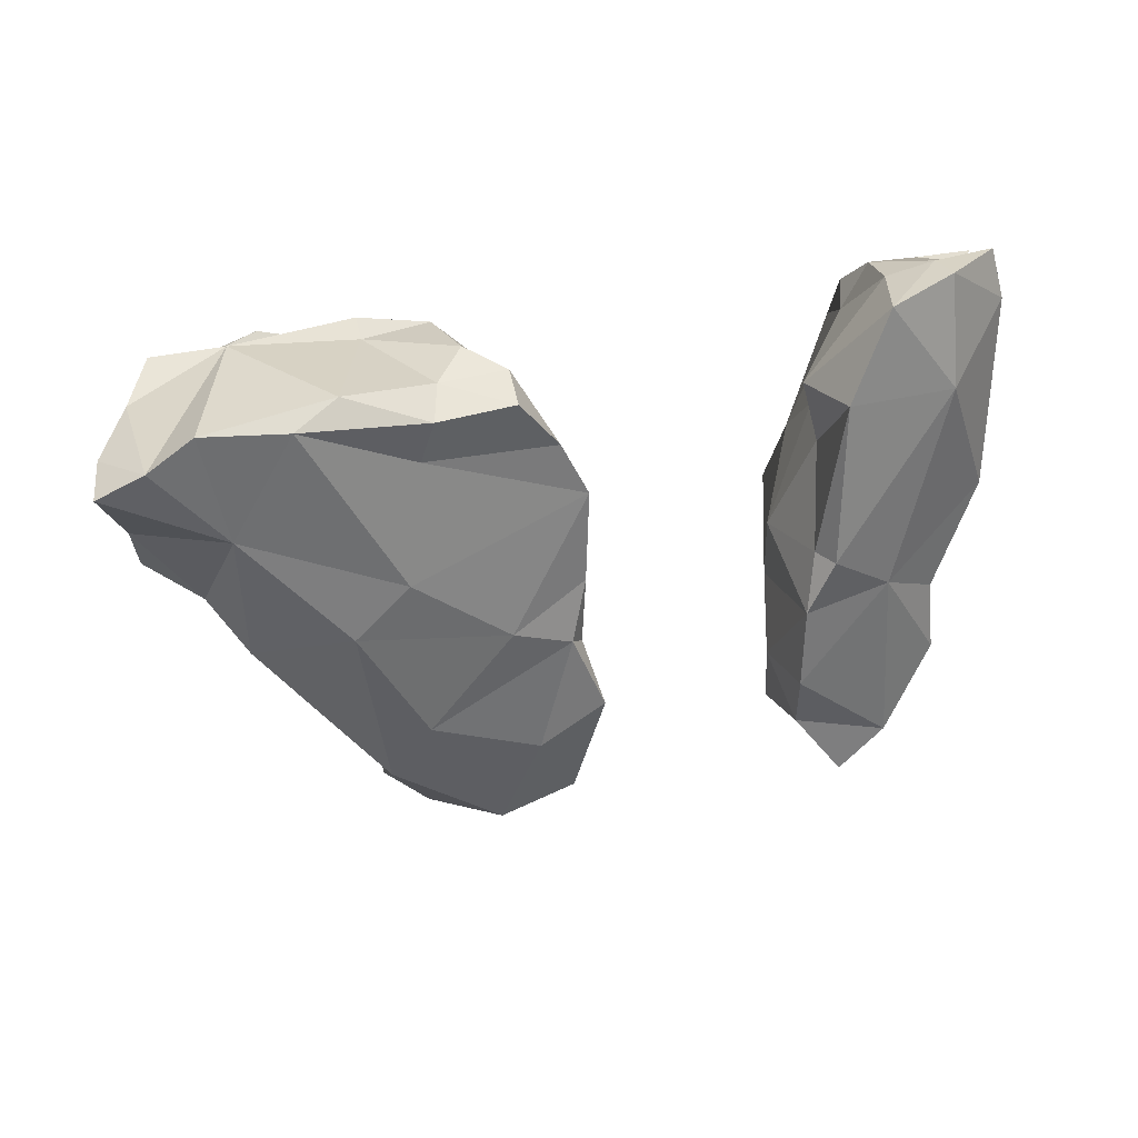
<metadata>
{"format":"obj","ext":"obj","renderer":"f3d","projection":"perspective","resolution":1024,"background":"white","views":[{"elev":27.6,"azim":152.7,"up":"+Y"}]}
</metadata>
<code>
o triangles565
v 325 180.5 68.7
v 325.9 176.8 68.51
v 324.9 176.2 69.41
v 327 189.5 67.91
v 329.5 193.9 69
v 329.9 192.7 67.03
v 324.9 166 70.28
v 323.5 171.5 70.02
v 323.9 172.3 68.39
v 323.5 171.5 70.02
v 324.9 176.2 69.41
v 323.9 172.3 68.39
v 325.9 176.8 68.51
v 323.9 172.3 68.39
v 324.9 176.2 69.41
v 324.9 176.2 69.41
v 325.4 180.5 71.62
v 325 180.5 68.7
v 325.1 186.1 68.14
v 325 180.5 68.7
v 325.4 180.5 71.62
v 327 189.5 67.91
v 325.1 186.1 68.14
v 325.7 187 72.07
v 329.5 193.9 69
v 327 189.5 67.91
v 325.7 187 72.07
v 323.5 171.5 70.02
v 324.9 166 70.28
v 323.9 167.4 72.77
v 325.4 180.5 71.62
v 325.7 187 72.07
v 325.1 186.1 68.14
v 325.7 187 72.07
v 328.9 192.7 72.47
v 329.5 193.9 69
v 329.5 193.9 69
v 328.9 192.7 72.47
v 331.1 194.7 71.27
v 323.9 167.4 72.77
v 324.3 170.7 73.86
v 323.5 171.5 70.02
v 324.9 176.2 69.41
v 323.5 171.5 70.02
v 324.3 170.7 73.86
v 324.3 170.7 73.86
v 326.7 175.6 74.96
v 324.9 176.2 69.41
v 326.7 175.6 74.96
v 325.4 180.5 71.62
v 324.9 176.2 69.41
v 327.6 183.2 73.72
v 325.7 187 72.07
v 325.4 180.5 71.62
v 351.5 190 71.52
v 350.4 190.9 74.21
v 349.3 186.7 73.71
v 323.9 167.4 72.77
v 327 166.3 75.81
v 324.3 170.7 73.86
v 327.6 183.2 73.72
v 325.4 180.5 71.62
v 326.7 175.6 74.96
v 328.2 186.8 75.13
v 325.7 187 72.07
v 327.6 183.2 73.72
v 328.2 186.8 75.13
v 328.9 192.7 72.47
v 325.7 187 72.07
v 349.3 186.7 73.71
v 350.4 190.9 74.21
v 347.1 187.6 76.4
v 331.1 194.7 71.27
v 328.9 192.7 72.47
v 330.8 194.4 76.09
v 326.7 175.6 74.96
v 328.4 179.9 76.86
v 327.6 183.2 73.72
v 328.2 186.8 75.13
v 327.6 183.2 73.72
v 328.4 179.9 76.86
v 348.1 183.5 76.18
v 349.3 186.7 73.71
v 347.1 187.6 76.4
v 328.2 186.8 75.13
v 332 189.3 77.37
v 328.9 192.7 72.47
v 347.1 187.6 76.4
v 350.4 190.9 74.21
v 349.5 190.1 76.72
v 330.8 194.4 76.09
v 328.9 192.7 72.47
v 332 189.3 77.37
v 329.4 167.8 78.81
v 327 166.3 75.81
v 329.5 165.3 76.56
v 329.4 167.8 78.81
v 324.3 170.7 73.86
v 327 166.3 75.81
v 329.4 167.8 78.81
v 329.1 172.4 78.58
v 324.3 170.7 73.86
v 326.7 175.6 74.96
v 324.3 170.7 73.86
v 329.1 172.4 78.58
v 329.1 172.4 78.58
v 328.4 179.9 76.86
v 326.7 175.6 74.96
v 328.2 186.8 75.13
v 328.4 179.9 76.86
v 331.7 182.6 79.76
v 346.2 184.7 78.14
v 348.1 183.5 76.18
v 347.1 187.6 76.4
v 330.6 192.4 77.88
v 330.8 194.4 76.09
v 332 189.3 77.37
v 329.1 172.4 78.58
v 331.4 174.3 78.68
v 328.4 179.9 76.86
v 331.4 174.3 78.68
v 331.8 176.4 79.77
v 328.4 179.9 76.86
v 331.8 176.4 79.77
v 331.7 182.6 79.76
v 328.4 179.9 76.86
v 328.2 186.8 75.13
v 331.7 182.6 79.76
v 332 189.3 77.37
v 346.2 184.7 78.14
v 347.1 187.6 76.4
v 344.7 189.4 80.79
v 347.1 187.6 76.4
v 347 190 79.54
v 344.7 189.4 80.79
v 347.1 187.6 76.4
v 349.5 190.1 76.72
v 347 190 79.54
v 331.3 167.8 79.47
v 331.4 174.3 78.68
v 329.4 167.8 78.81
v 329.4 167.8 78.81
v 331.4 174.3 78.68
v 329.1 172.4 78.58
v 331.7 182.6 79.76
v 331.8 176.4 79.77
v 333.2 179.9 80.23
v 331.7 182.6 79.76
v 333.4 183.2 80.46
v 332 189.3 77.37
v 342.4 187.1 82.2
v 346.2 184.7 78.14
v 344.7 189.4 80.79
v 333.8 192.1 80.31
v 330.6 192.4 77.88
v 332 189.3 77.37
v 332 189.3 77.37
v 338.6 190 82.34
v 333.8 192.1 80.31
v 333.4 183.2 80.46
v 331.7 182.6 79.76
v 333.2 179.9 80.23
v 333.4 183.2 80.46
v 338.2 187.7 82.29
v 332 189.3 77.37
v 338.6 190 82.34
v 332 189.3 77.37
v 338.2 187.7 82.29
v 338.6 190 82.34
v 338.2 187.7 82.29
v 342.4 187.1 82.2
v 342.4 187.1 82.2
v 344.1 191.9 81.8
v 338.6 190 82.34
v 344.7 189.4 80.79
v 344.1 191.9 81.8
v 342.4 187.1 82.2
v 338.6 190 82.34
v 337.2 192.5 82.52
v 333.8 192.1 80.31
v 329.9 192.7 67.03
v 329.5 193.9 69
v 333.5 193.8 69.26
v 334.5 192.5 67.39
v 329.9 192.7 67.03
v 333.5 193.8 69.26
v 339 194.2 69.03
v 341.9 193.1 68.25
v 334.5 192.5 67.39
v 334.5 192.5 67.39
v 333.5 193.8 69.26
v 339 194.2 69.03
v 339 194.2 69.03
v 346.6 193.4 69.43
v 341.9 193.1 68.25
v 333.5 193.8 69.26
v 329.5 193.9 69
v 331.1 194.7 71.27
v 333.5 193.8 69.26
v 334.9 194.1 76.11
v 339 194.2 69.03
v 349.1 191.5 70.25
v 347.8 192.3 77.1
v 350.4 190.9 74.21
v 351.5 190 71.52
v 349.1 191.5 70.25
v 350.4 190.9 74.21
v 331.1 194.7 71.27
v 334.9 194.1 76.11
v 333.5 193.8 69.26
v 334.9 194.1 76.11
v 341.9 194.4 77.75
v 339 194.2 69.03
v 346.6 193.4 69.43
v 339 194.2 69.03
v 341.9 194.4 77.75
v 349.1 191.5 70.25
v 346.6 193.4 69.43
v 341.9 194.4 77.75
v 341.9 194.4 77.75
v 347.8 192.3 77.1
v 349.1 191.5 70.25
v 334.9 194.1 76.11
v 331.1 194.7 71.27
v 330.8 194.4 76.09
v 347.8 192.3 77.1
v 349.5 190.1 76.72
v 350.4 190.9 74.21
v 334.7 194.9 77.22
v 334.9 194.1 76.11
v 330.8 194.4 76.09
v 334.7 194.9 77.22
v 341.9 194.4 77.75
v 334.9 194.1 76.11
v 345.8 193.9 79.21
v 347.8 192.3 77.1
v 341.9 194.4 77.75
v 334.7 194.9 77.22
v 330.8 194.4 76.09
v 330.6 192.4 77.88
v 333.8 192.1 80.31
v 334.7 194.9 77.22
v 330.6 192.4 77.88
v 333.8 192.1 80.31
v 344.3 192.3 80.43
v 334.7 194.9 77.22
v 341.9 194.4 77.75
v 334.7 194.9 77.22
v 344.3 192.3 80.43
v 345.8 193.9 79.21
v 341.9 194.4 77.75
v 344.3 192.3 80.43
v 344.3 192.3 80.43
v 333.8 192.1 80.31
v 338.9 193.4 81.52
v 338.9 193.4 81.52
v 337.2 192.5 82.52
v 338.6 190 82.34
v 338.9 193.4 81.52
v 338.6 190 82.34
v 344.1 191.9 81.8
v 344.3 192.3 80.43
v 338.9 193.4 81.52
v 344.1 191.9 81.8
v 337.2 192.5 82.52
v 338.9 193.4 81.52
v 333.8 192.1 80.31
v 325 180.5 68.7
v 329.7 178.3 68.26
v 325.9 176.8 68.51
v 338.8 180 68.97
v 329.7 178.3 68.26
v 335.9 182.9 68.16
v 329.7 178.3 68.26
v 325 180.5 68.7
v 325.1 186.1 68.14
v 325.1 186.1 68.14
v 335.9 182.9 68.16
v 329.7 178.3 68.26
v 327 189.5 67.91
v 335 190 68.15
v 325.1 186.1 68.14
v 335 190 68.15
v 335.9 182.9 68.16
v 325.1 186.1 68.14
v 335.9 182.9 68.16
v 335 190 68.15
v 341.9 193.1 68.25
v 329.9 192.7 67.03
v 335 190 68.15
v 327 189.5 67.91
v 334.5 192.5 67.39
v 335 190 68.15
v 329.9 192.7 67.03
v 334.5 192.5 67.39
v 341.9 193.1 68.25
v 335 190 68.15
v 323.9 172.3 68.39
v 327.5 169.8 69.56
v 324.9 166 70.28
v 325.9 176.8 68.51
v 327.5 169.8 69.56
v 323.9 172.3 68.39
v 325.9 176.8 68.51
v 334.3 172.8 69.59
v 327.5 169.8 69.56
v 325.9 176.8 68.51
v 329.7 178.3 68.26
v 334.3 172.8 69.59
v 334.3 172.8 69.59
v 329.7 178.3 68.26
v 338.8 180 68.97
v 344.9 186.8 69.96
v 338.8 180 68.97
v 335.9 182.9 68.16
v 341.9 193.1 68.25
v 344.9 186.8 69.96
v 335.9 182.9 68.16
v 341.9 193.1 68.25
v 346.6 193.4 69.43
v 344.9 186.8 69.96
v 346.6 193.4 69.43
v 349.1 191.5 70.25
v 344.9 186.8 69.96
v 324.9 166 70.28
v 327.5 169.8 69.56
v 329.2 164.4 71.29
v 336.3 169.7 70.82
v 329.2 164.4 71.29
v 327.5 169.8 69.56
v 334.3 172.8 69.59
v 336.3 169.7 70.82
v 327.5 169.8 69.56
v 336.3 169.7 70.82
v 334.3 172.8 69.59
v 338.8 180 68.97
v 343.8 179.1 71.66
v 336.3 169.7 70.82
v 338.8 180 68.97
v 344.9 186.8 69.96
v 343.8 179.1 71.66
v 338.8 180 68.97
v 349.1 191.5 70.25
v 351.5 190 71.52
v 344.9 186.8 69.96
v 349.3 186.7 73.71
v 344.9 186.8 69.96
v 351.5 190 71.52
v 345.5 182 73.59
v 343.8 179.1 71.66
v 344.9 186.8 69.96
v 344.9 186.8 69.96
v 349.3 186.7 73.71
v 345.5 182 73.59
v 349.3 186.7 73.71
v 348.1 183.5 76.18
v 345.5 182 73.59
v 323.9 167.4 72.77
v 324.9 166 70.28
v 329.2 164.4 71.29
v 336.3 169.7 70.82
v 332.7 165 74.14
v 329.2 164.4 71.29
v 332.7 165 74.14
v 336.3 169.7 70.82
v 335.1 167.1 75.05
v 335.1 167.1 75.05
v 336.3 169.7 70.82
v 335.9 170.2 73.6
v 335.9 170.2 73.6
v 336.3 169.7 70.82
v 340.2 178.1 74.2
v 340.2 178.1 74.2
v 336.3 169.7 70.82
v 343.8 179.1 71.66
v 340.2 178.1 74.2
v 343.8 179.1 71.66
v 345.5 182 73.59
v 332.7 165 74.14
v 329.5 165.3 76.56
v 329.2 164.4 71.29
v 327 166.3 75.81
v 323.9 167.4 72.77
v 329.2 164.4 71.29
v 329.2 164.4 71.29
v 329.5 165.3 76.56
v 327 166.3 75.81
v 343.9 183.2 75.63
v 340.2 178.1 74.2
v 345.5 182 73.59
v 335.1 167.1 75.05
v 335.9 170.2 73.6
v 332.8 170 77.02
v 333.7 177.4 77.13
v 332.8 170 77.02
v 335.9 170.2 73.6
v 335.9 170.2 73.6
v 340.2 178.1 74.2
v 333.7 177.4 77.13
v 348.1 183.5 76.18
v 343.9 183.2 75.63
v 345.5 182 73.59
v 329.5 165.3 76.56
v 332.7 165 74.14
v 331.3 167.8 79.47
v 335.1 167.1 75.05
v 331.3 167.8 79.47
v 332.7 165 74.14
v 332.8 170 77.02
v 331.3 167.8 79.47
v 335.1 167.1 75.05
v 332.8 170 77.02
v 333.7 177.4 77.13
v 331.4 174.3 78.68
v 337.7 184.2 77.86
v 333.7 177.4 77.13
v 340.2 178.1 74.2
v 340.2 178.1 74.2
v 343.9 183.2 75.63
v 337.7 184.2 77.86
v 343.9 183.2 75.63
v 348.1 183.5 76.18
v 346.2 184.7 78.14
v 331.3 167.8 79.47
v 329.4 167.8 78.81
v 329.5 165.3 76.56
v 331.3 167.8 79.47
v 332.8 170 77.02
v 331.4 174.3 78.68
v 335.3 178.9 78.92
v 331.4 174.3 78.68
v 333.7 177.4 77.13
v 337.7 184.2 77.86
v 335.3 178.9 78.92
v 333.7 177.4 77.13
v 337.7 184.2 77.86
v 343.9 183.2 75.63
v 346.2 184.7 78.14
v 335.3 178.9 78.92
v 331.8 176.4 79.77
v 331.4 174.3 78.68
v 333.2 179.9 80.23
v 331.8 176.4 79.77
v 335.3 178.9 78.92
v 337.7 184.2 77.86
v 333.2 179.9 80.23
v 335.3 178.9 78.92
v 333.2 179.9 80.23
v 337.7 184.2 77.86
v 333.4 183.2 80.46
v 333.4 183.2 80.46
v 337.7 184.2 77.86
v 339.2 185.1 80.25
v 339.2 185.1 80.25
v 346.2 184.7 78.14
v 342.4 187.1 82.2
v 346.2 184.7 78.14
v 339.2 185.1 80.25
v 337.7 184.2 77.86
v 338.2 187.7 82.29
v 333.4 183.2 80.46
v 339.2 185.1 80.25
v 339.2 185.1 80.25
v 342.4 187.1 82.2
v 338.2 187.7 82.29
v 347.8 192.3 77.1
v 347 190 79.54
v 349.5 190.1 76.72
v 347 190 79.54
v 347.8 192.3 77.1
v 345.8 193.9 79.21
v 344.3 192.3 80.43
v 347 190 79.54
v 345.8 193.9 79.21
v 347 190 79.54
v 344.3 192.3 80.43
v 344.7 189.4 80.79
v 344.3 192.3 80.43
v 344.1 191.9 81.8
v 344.7 189.4 80.79
f 1 2 3
f 4 5 6
f 7 8 9
f 10 11 12
f 13 14 15
f 16 17 18
f 19 20 21
f 22 23 24
f 25 26 27
f 28 29 30
f 31 32 33
f 34 35 36
f 37 38 39
f 40 41 42
f 43 44 45
f 46 47 48
f 49 50 51
f 52 53 54
f 55 56 57
f 58 59 60
f 61 62 63
f 64 65 66
f 67 68 69
f 70 71 72
f 73 74 75
f 76 77 78
f 79 80 81
f 82 83 84
f 85 86 87
f 88 89 90
f 91 92 93
f 94 95 96
f 97 98 99
f 100 101 102
f 103 104 105
f 106 107 108
f 109 110 111
f 112 113 114
f 115 116 117
f 118 119 120
f 121 122 123
f 124 125 126
f 127 128 129
f 130 131 132
f 133 134 135
f 136 137 138
f 139 140 141
f 142 143 144
f 145 146 147
f 148 149 150
f 151 152 153
f 154 155 156
f 157 158 159
f 160 161 162
f 163 164 165
f 166 167 168
f 169 170 171
f 172 173 174
f 175 176 177
f 178 179 180
f 181 182 183
f 184 185 186
f 187 188 189
f 190 191 192
f 193 194 195
f 196 197 198
f 199 200 201
f 202 203 204
f 205 206 207
f 208 209 210
f 211 212 213
f 214 215 216
f 217 218 219
f 220 221 222
f 223 224 225
f 226 227 228
f 229 230 231
f 232 233 234
f 235 236 237
f 238 239 240
f 241 242 243
f 244 245 246
f 247 248 249
f 250 251 252
f 253 254 255
f 256 257 258
f 259 260 261
f 262 263 264
f 265 266 267
f 268 269 270
f 271 272 273
f 274 275 276
f 277 278 279
f 280 281 282
f 283 284 285
f 286 287 288
f 289 290 291
f 292 293 294
f 295 296 297
f 298 299 300
f 301 302 303
f 304 305 306
f 307 308 309
f 310 311 312
f 313 314 315
f 316 317 318
f 319 320 321
f 322 323 324
f 325 326 327
f 328 329 330
f 331 332 333
f 334 335 336
f 337 338 339
f 340 341 342
f 343 344 345
f 346 347 348
f 349 350 351
f 352 353 354
f 355 356 357
f 358 359 360
f 361 362 363
f 364 365 366
f 367 368 369
f 370 371 372
f 373 374 375
f 376 377 378
f 379 380 381
f 382 383 384
f 385 386 387
f 388 389 390
f 391 392 393
f 394 395 396
f 397 398 399
f 400 401 402
f 403 404 405
f 406 407 408
f 409 410 411
f 412 413 414
f 415 416 417
f 418 419 420
f 421 422 423
f 424 425 426
f 427 428 429
f 430 431 432
f 433 434 435
f 436 437 438
f 439 440 441
f 442 443 444
f 445 446 447
f 448 449 450
f 451 452 453
f 454 455 456
f 457 458 459
f 460 461 462
f 463 464 465
f 466 467 468
f 469 470 471
f 472 473 474
f 475 476 477
f 478 479 480
o triangles566
v 308.9 177.9 69.91
v 308.4 177.7 68.37
v 308.2 187.9 68.15
v 308.4 177.7 68.37
v 308.9 177.9 69.91
v 309.6 174.2 69.26
v 307.5 183.9 72.46
v 308.9 177.9 69.91
v 308.2 187.9 68.15
v 308.5 187.7 72.71
v 308.2 187.9 68.15
v 305.7 193.5 68.13
v 307.5 183.9 72.46
v 308.2 187.9 68.15
v 308.5 187.7 72.71
v 305.7 193.5 68.13
v 303.6 193.7 72.1
v 308.5 187.7 72.71
v 305.2 160.8 71.22
v 300.9 163.5 72.65
v 302.1 163 70.93
v 309.5 168.9 69.81
v 309.2 168.9 74.19
v 308.8 165.4 71.1
v 309.2 168.9 74.19
v 309.5 168.9 69.81
v 309.6 174.2 69.26
v 308.8 177.4 75.4
v 309.6 174.2 69.26
v 308.9 177.9 69.91
v 308.8 177.4 75.4
v 308.9 177.9 69.91
v 307.5 183.9 72.46
v 300.9 163.5 72.65
v 305.2 160.8 71.22
v 304.2 162.5 73.77
v 305.2 160.8 71.22
v 308.8 165.4 71.1
v 304.2 162.5 73.77
v 309.6 174.2 69.26
v 307.7 172.8 77.1
v 309.2 168.9 74.19
v 307.7 172.8 77.1
v 309.6 174.2 69.26
v 308.8 177.4 75.4
v 303.6 193.7 72.1
v 302.6 193.4 75.29
v 303.8 190.4 76.1
v 303.8 190.4 76.1
v 308.5 187.7 72.71
v 303.6 193.7 72.1
v 304.2 162.5 73.77
v 308.8 165.4 71.1
v 307.8 164.3 76.24
v 307.8 164.3 76.24
v 308.8 165.4 71.1
v 309.2 168.9 74.19
v 308.8 177.4 75.4
v 307.5 183.9 72.46
v 305.8 184.8 75.69
v 308.5 187.7 72.71
v 305.8 184.8 75.69
v 307.5 183.9 72.46
v 305.8 164 78.32
v 304.2 162.5 73.77
v 307.8 164.3 76.24
v 308.5 187.7 72.71
v 303.8 190.4 76.1
v 305.8 184.8 75.69
v 305.8 164 78.32
v 307.8 164.3 76.24
v 309.2 168.9 74.19
v 309.2 168.9 74.19
v 307.7 172.8 77.1
v 305.8 164 78.32
v 305.8 184.8 75.69
v 305.5 182 78.81
v 308.8 177.4 75.4
v 302.6 193.4 75.29
v 303.1 191.7 77.37
v 303.8 190.4 76.1
v 307.7 172.8 77.1
v 304.4 168.4 80.76
v 305.8 164 78.32
v 305.5 182 78.81
v 307.7 172.8 77.1
v 308.8 177.4 75.4
v 305.5 182 78.81
v 305.8 184.8 75.69
v 303.8 190.4 76.1
v 307.7 172.8 77.1
v 304.7 176.9 82.45
v 304.4 168.4 80.76
v 304.7 176.9 82.45
v 307.7 172.8 77.1
v 305.5 182 78.81
v 305.5 182 78.81
v 303.8 190.4 76.1
v 301.9 188.3 80.28
v 301.9 188.3 80.28
v 303.8 190.4 76.1
v 303.1 191.7 77.37
v 304.7 176.9 82.45
v 305.5 182 78.81
v 303 181.2 81.39
v 301.9 188.3 80.28
v 297.5 185 81.38
v 303 181.2 81.39
v 303 181.2 81.39
v 305.5 182 78.81
v 301.9 188.3 80.28
v 305.7 193.5 68.13
v 301.1 194.6 68.82
v 300.9 194.6 70.95
v 300.9 194.6 70.95
v 301.1 194.6 68.82
v 296.2 194.4 71.72
v 300.9 194.6 70.95
v 303.6 193.7 72.1
v 305.7 193.5 68.13
v 300.9 194.6 70.95
v 296.2 194.4 71.72
v 295.8 192.4 74.89
v 300.9 194.6 70.95
v 302.6 193.4 75.29
v 303.6 193.7 72.1
v 299 193.1 75.37
v 300.9 194.6 70.95
v 295.8 192.4 74.89
v 302.6 193.4 75.29
v 300.9 194.6 70.95
v 299 193.1 75.37
v 295.8 192.4 74.89
v 294.4 192.5 76.21
v 299 193.1 75.37
v 300.8 187.6 68.15
v 308.4 177.7 68.37
v 303.8 174.9 69.23
v 308.4 177.7 68.37
v 300.8 187.6 68.15
v 308.2 187.9 68.15
v 300.8 187.6 68.15
v 301.1 194.6 68.82
v 305.7 193.5 68.13
v 308.2 187.9 68.15
v 300.8 187.6 68.15
v 305.7 193.5 68.13
v 309.5 168.9 69.81
v 302.1 163 70.93
v 303.8 174.9 69.23
v 303.8 174.9 69.23
v 309.6 174.2 69.26
v 309.5 168.9 69.81
v 309.6 174.2 69.26
v 303.8 174.9 69.23
v 308.4 177.7 68.37
v 303.8 174.9 69.23
v 296 179.2 71.11
v 300.8 187.6 68.15
v 301.1 194.6 68.82
v 300.8 187.6 68.15
v 295.5 191.2 71.29
v 308.8 165.4 71.1
v 305.2 160.8 71.22
v 302.1 163 70.93
v 309.5 168.9 69.81
v 308.8 165.4 71.1
v 302.1 163 70.93
v 302.1 163 70.93
v 298.6 168.2 71.18
v 303.8 174.9 69.23
v 299.2 172.8 71.01
v 303.8 174.9 69.23
v 298.6 168.2 71.18
v 299.2 172.8 71.01
v 296 179.2 71.11
v 303.8 174.9 69.23
v 300.8 187.6 68.15
v 296 179.2 71.11
v 295.5 191.2 71.29
v 301.1 194.6 68.82
v 295.5 191.2 71.29
v 296.2 194.4 71.72
v 300.9 163.5 72.65
v 298.6 168.2 71.18
v 302.1 163 70.93
v 296 179.2 71.11
v 299.2 172.8 71.01
v 299.9 172.8 74.71
v 295.5 191.2 71.29
v 295.4 183.6 75.28
v 295.8 192.4 74.89
v 295.5 191.2 71.29
v 295.8 192.4 74.89
v 296.2 194.4 71.72
v 300.7 165.1 74.57
v 298.6 168.2 71.18
v 300.9 163.5 72.65
v 299.2 172.8 71.01
v 298.6 168.2 71.18
v 299.9 172.8 74.71
v 295.5 191.2 71.29
v 296 179.2 71.11
v 295.4 183.6 75.28
v 298.6 168.2 71.18
v 300.7 165.1 74.57
v 299.5 167.5 75.26
v 299.5 167.5 75.26
v 299.9 172.8 74.71
v 298.6 168.2 71.18
v 296 179.2 71.11
v 299.9 172.8 74.71
v 295.4 183.6 75.28
v 299.5 167.5 75.26
v 299.3 171.8 76.38
v 299.9 172.8 74.71
v 299.9 172.8 74.71
v 299.3 171.8 76.38
v 297.3 178.4 77.96
v 297.3 178.4 77.96
v 295.4 183.6 75.28
v 299.9 172.8 74.71
v 295.8 192.4 74.89
v 295.4 183.6 75.28
v 296 189.9 77.18
v 295.8 192.4 74.89
v 296 189.9 77.18
v 294.4 192.5 76.21
v 295.4 183.6 75.28
v 297.3 178.4 77.96
v 296.2 183.1 79.58
v 295.4 183.6 75.28
v 296.2 183.1 79.58
v 296.2 185.3 80.75
v 295.4 183.6 75.28
v 296.2 185.3 80.75
v 296.5 187.8 79.68
v 296.5 187.8 79.68
v 296 189.9 77.18
v 295.4 183.6 75.28
v 300.7 165.1 74.57
v 300.9 163.5 72.65
v 304.2 162.5 73.77
v 300.7 165.1 74.57
v 304.2 162.5 73.77
v 305.8 164 78.32
v 300.7 165.1 74.57
v 305.8 164 78.32
v 300.7 168 79.75
v 300.7 165.1 74.57
v 300.7 168 79.75
v 299.5 167.5 75.26
v 299.3 171.8 76.38
v 299.5 167.5 75.26
v 300.7 168 79.75
v 299.3 171.8 76.38
v 300.7 168 79.75
v 299.4 178.7 80.61
v 299.4 178.7 80.61
v 297.3 178.4 77.96
v 299.3 171.8 76.38
v 305.8 164 78.32
v 304.4 168.4 80.76
v 300.7 168 79.75
v 299.4 178.7 80.61
v 296.2 183.1 79.58
v 297.3 178.4 77.96
v 299.4 178.7 80.61
v 300.7 168 79.75
v 304.4 168.4 80.76
v 296.2 183.1 79.58
v 299.4 178.7 80.61
v 303 181.2 81.39
v 296.2 183.1 79.58
v 297.5 185 81.38
v 296.2 185.3 80.75
v 303 181.2 81.39
v 297.5 185 81.38
v 296.2 183.1 79.58
v 299.4 178.7 80.61
v 304.4 168.4 80.76
v 304.7 176.9 82.45
v 303 181.2 81.39
v 299.4 178.7 80.61
v 304.7 176.9 82.45
v 294.4 192.5 76.21
v 296 189.9 77.18
v 299 193.1 75.37
v 302.6 193.4 75.29
v 299 193.1 75.37
v 303.1 191.7 77.37
v 296 189.9 77.18
v 296.5 187.8 79.68
v 299 193.1 75.37
v 296.5 187.8 79.68
v 303.1 191.7 77.37
v 299 193.1 75.37
v 301.9 188.3 80.28
v 303.1 191.7 77.37
v 296.5 187.8 79.68
v 296.5 187.8 79.68
v 296.2 185.3 80.75
v 297.5 185 81.38
v 296.5 187.8 79.68
v 297.5 185 81.38
v 301.9 188.3 80.28
f 481 482 483
f 484 485 486
f 487 488 489
f 490 491 492
f 493 494 495
f 496 497 498
f 499 500 501
f 502 503 504
f 505 506 507
f 508 509 510
f 511 512 513
f 514 515 516
f 517 518 519
f 520 521 522
f 523 524 525
f 526 527 528
f 529 530 531
f 532 533 534
f 535 536 537
f 538 539 540
f 541 542 543
f 544 545 546
f 547 548 549
f 550 551 552
f 553 554 555
f 556 557 558
f 559 560 561
f 562 563 564
f 565 566 567
f 568 569 570
f 571 572 573
f 574 575 576
f 577 578 579
f 580 581 582
f 583 584 585
f 586 587 588
f 589 590 591
f 592 593 594
f 595 596 597
f 598 599 600
f 601 602 603
f 604 605 606
f 607 608 609
f 610 611 612
f 613 614 615
f 616 617 618
f 619 620 621
f 622 623 624
f 625 626 627
f 628 629 630
f 631 632 633
f 634 635 636
f 637 638 639
f 640 641 642
f 643 644 645
f 646 647 648
f 649 650 651
f 652 653 654
f 655 656 657
f 658 659 660
f 661 662 663
f 664 665 666
f 667 668 669
f 670 671 672
f 673 674 675
f 676 677 678
f 679 680 681
f 682 683 684
f 685 686 687
f 688 689 690
f 691 692 693
f 694 695 696
f 697 698 699
f 700 701 702
f 703 704 705
f 706 707 708
f 709 710 711
f 712 713 714
f 715 716 717
f 718 719 720
f 721 722 723
f 724 725 726
f 727 728 729
f 730 731 732
f 733 734 735
f 736 737 738
f 739 740 741
f 742 743 744
f 745 746 747
f 748 749 750
f 751 752 753
f 754 755 756
f 757 758 759
f 760 761 762
f 763 764 765
f 766 767 768
f 769 770 771
f 772 773 774
f 775 776 777
f 778 779 780
f 781 782 783
f 784 785 786

</code>
